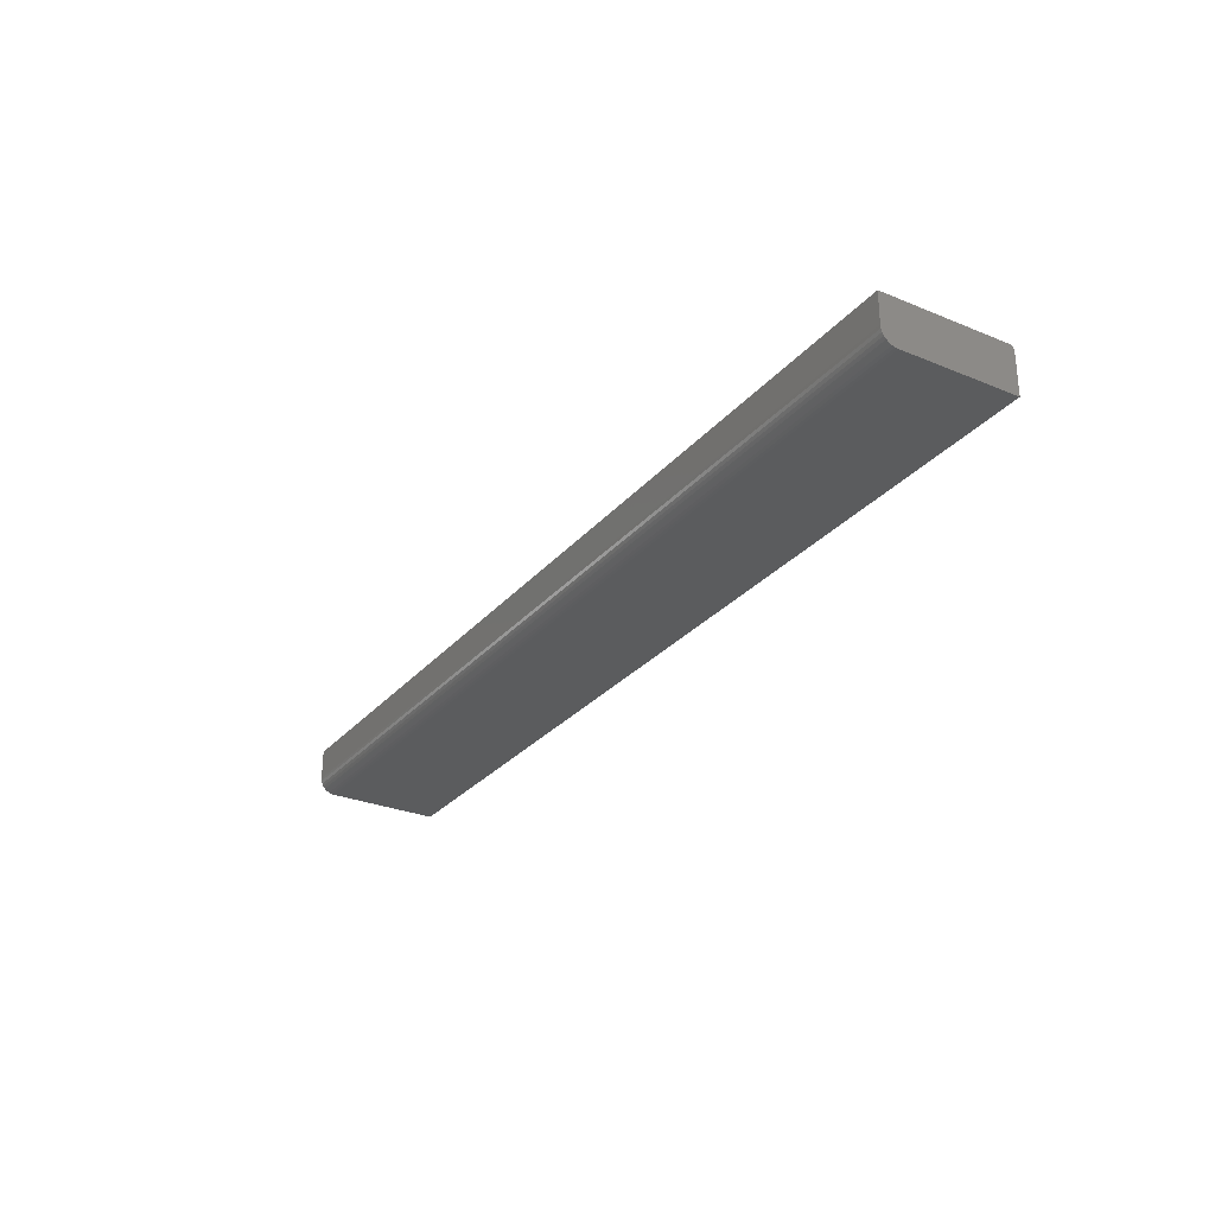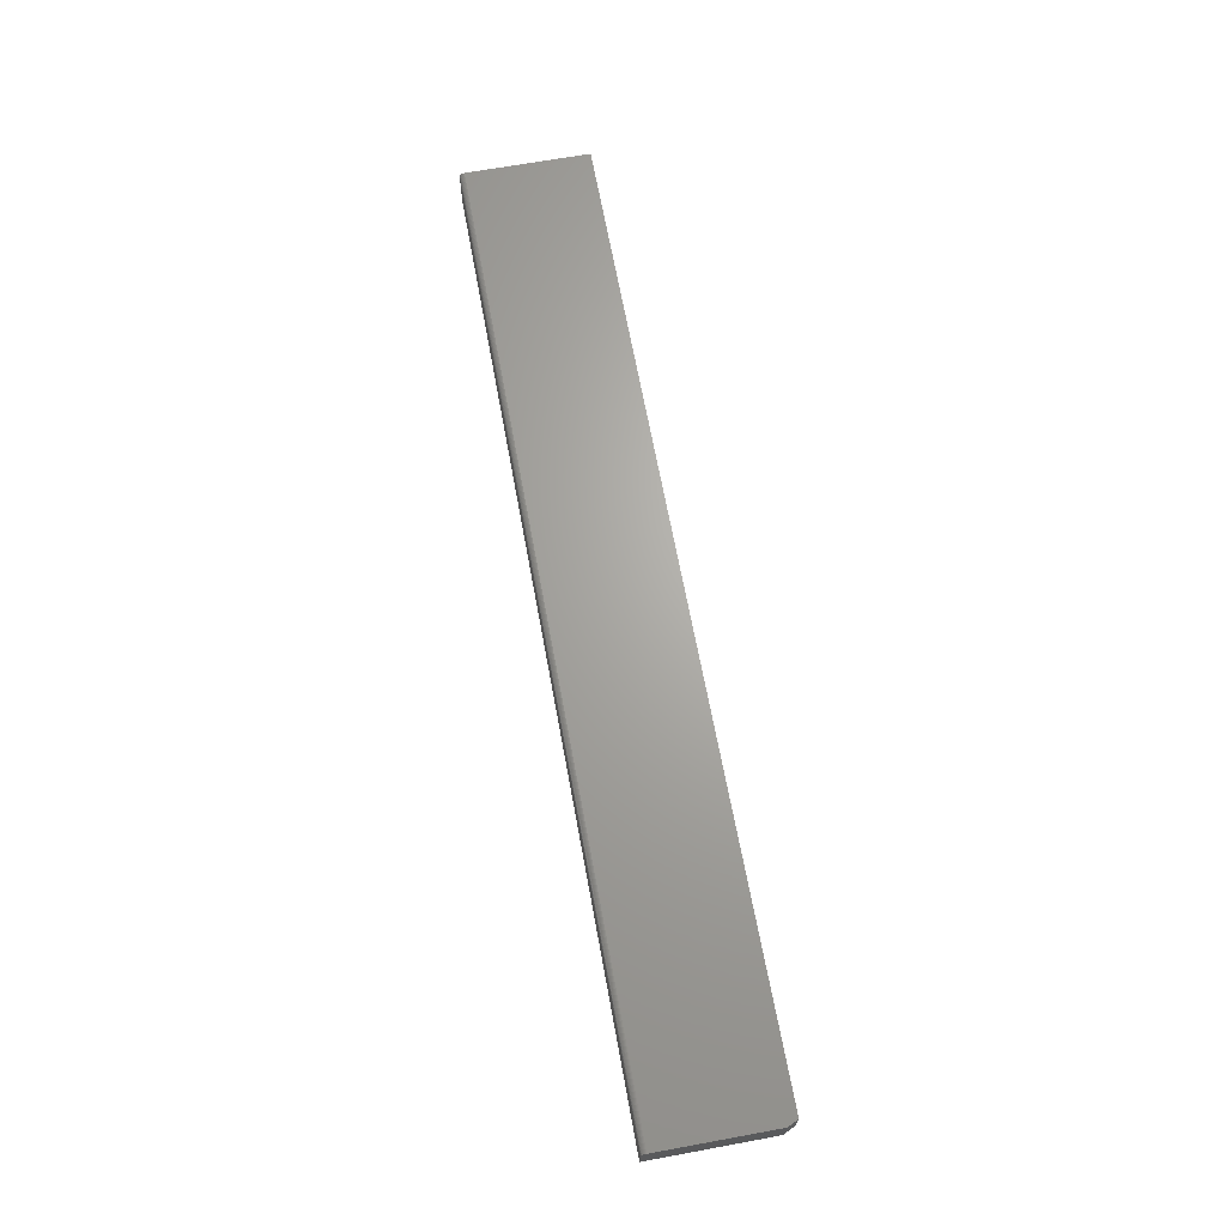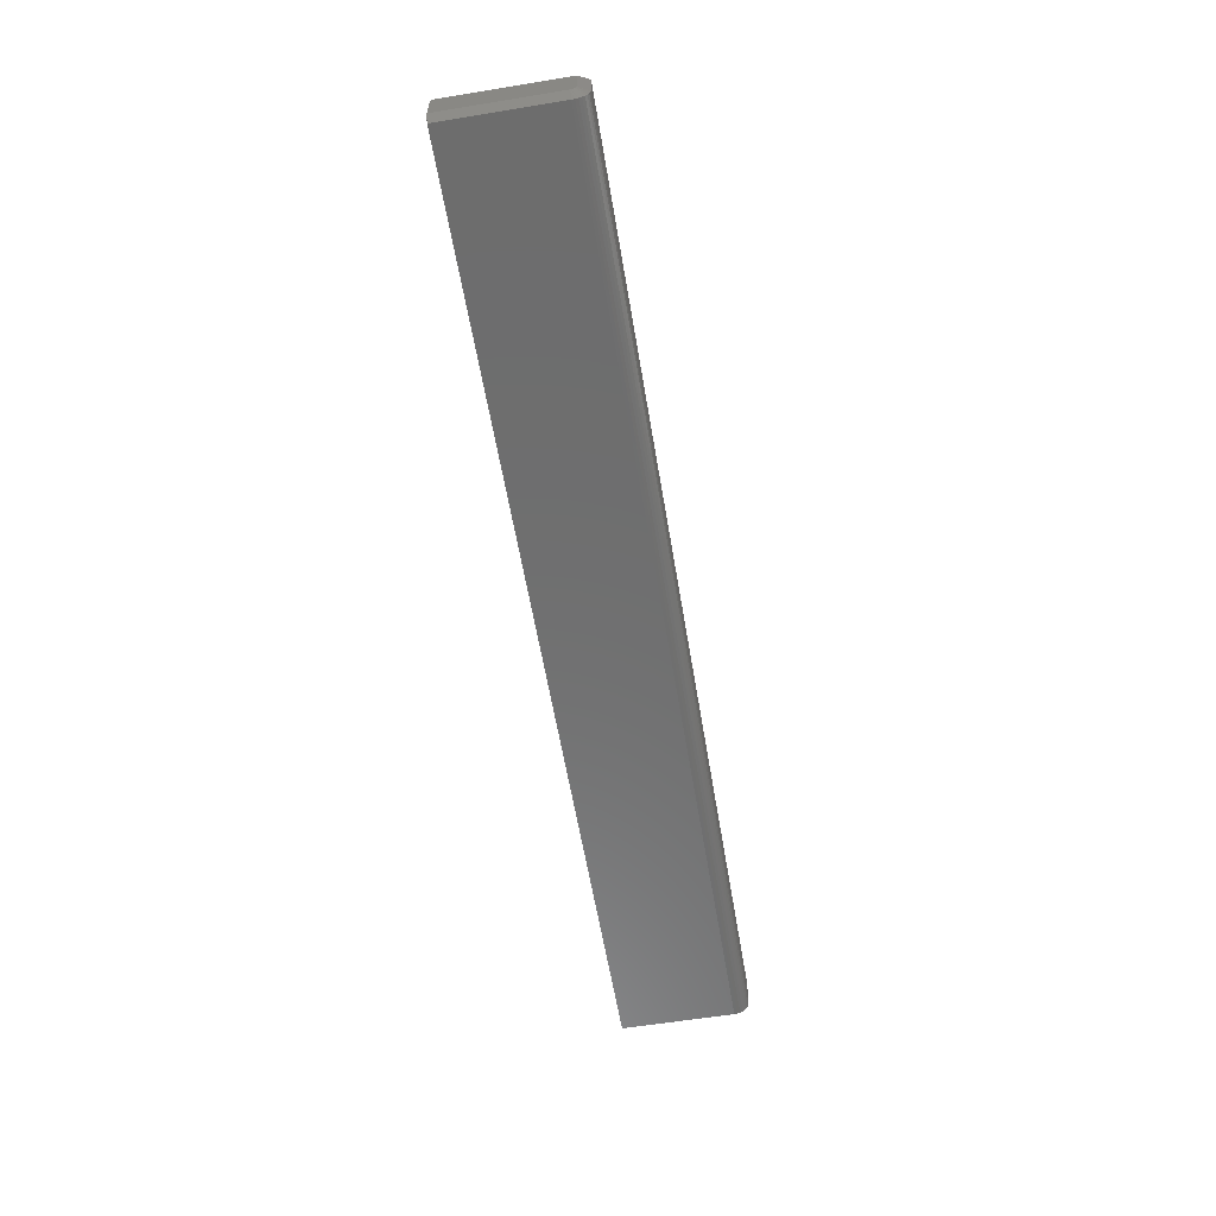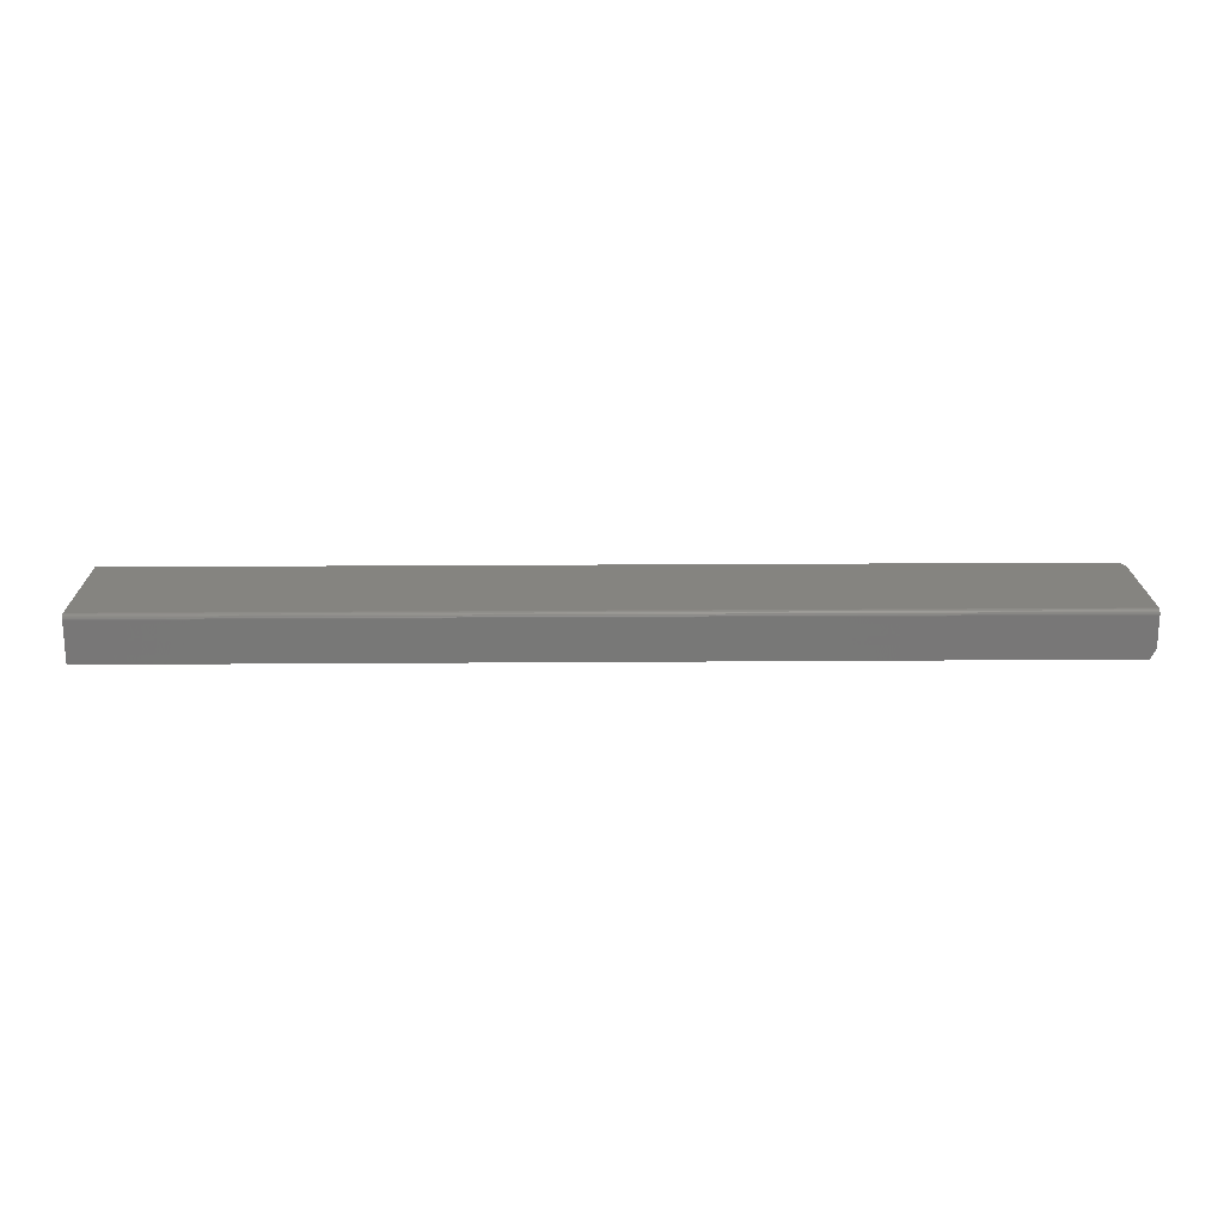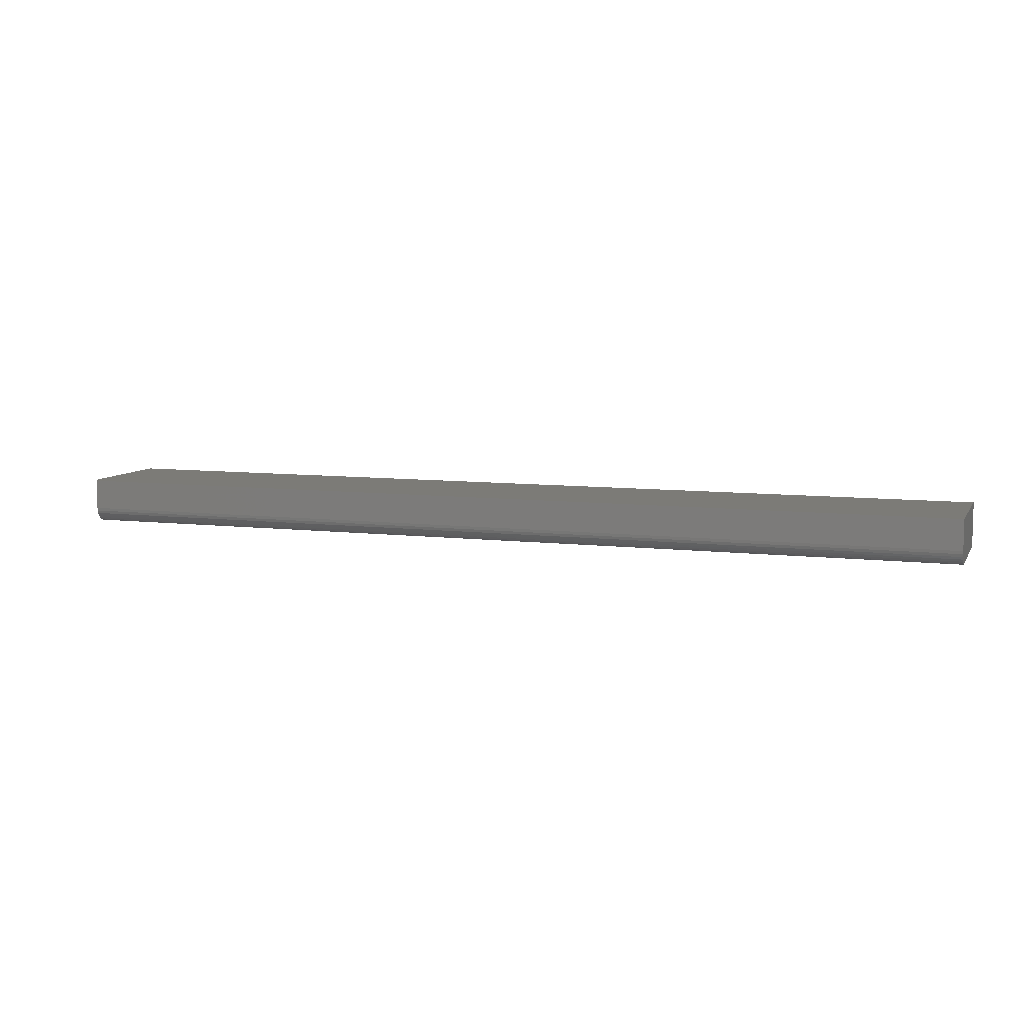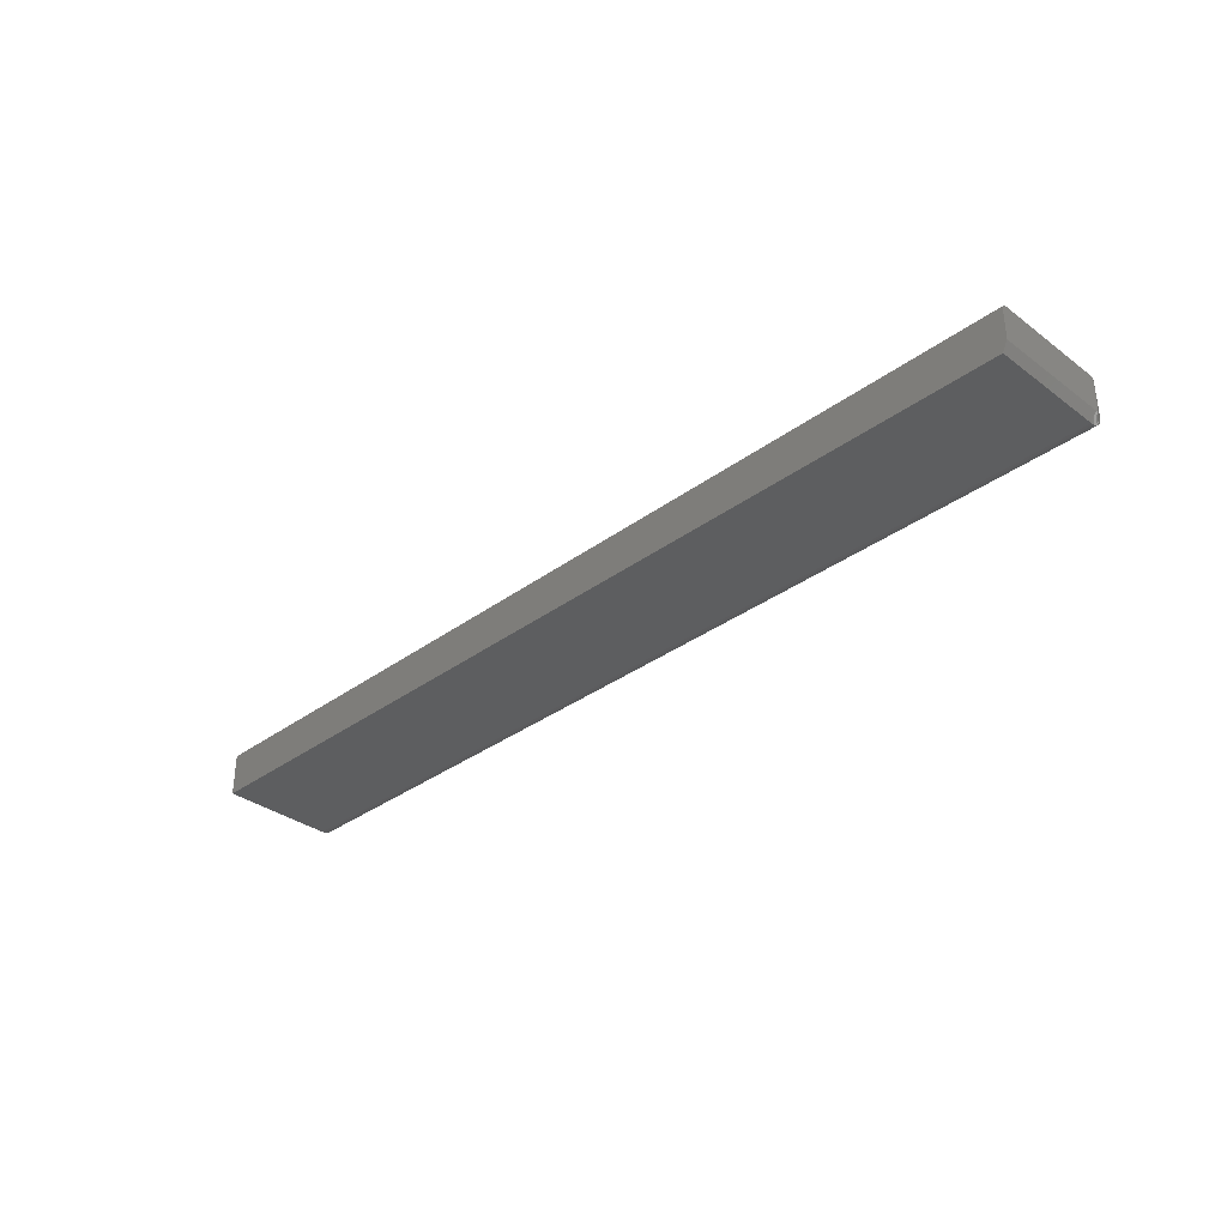
<metadata>
{"format":"stl","ext":"stl","renderer":"f3d","projection":"perspective","resolution":1024,"background":"white","views":[{"elev":-28.5,"azim":58.2,"up":"+Z"},{"elev":66.7,"azim":-100.4,"up":"+Z"},{"elev":-59.7,"azim":-80.5,"up":"+Z"},{"elev":19.7,"azim":179.2,"up":"+Z"},{"elev":8.0,"azim":18.6,"up":"+Z"},{"elev":-34.1,"azim":-135.2,"up":"+Z"}]}
</metadata>
<code>
# stl→obj: 51 verts, 98 faces
v -0.6953 -0.1928 0.07031
v -0.6953 -0.1913 0.07016
v -0.6953 -0.1885 0.069
v -0.6953 -0.1899 0.06972
v -0.6953 -0.3594 0.01562
v -0.6953 -0.1873 0.06802
v -0.6953 -0.1863 0.06684
v -0.6953 -0.1856 0.06549
v -0.6953 -0.1852 0.06402
v -0.6953 -0.185 0.0625
v -0.6953 -0.185 0.01562
v -0.6953 -0.3609 0.01578
v -0.6953 -0.3624 0.01622
v -0.6953 -0.3637 0.01694
v -0.6953 -0.3649 0.01791
v -0.6953 -0.3659 0.0191
v -0.6953 -0.3666 0.02045
v -0.6953 -0.367 0.02191
v -0.6953 -0.3672 0.02344
v -0.6953 -0.3672 0.07031
v 0.75 -0.1928 0.07031
v 0.75 -0.3828 0.07031
v -0.6875 -0.3828 0.07031
v 0.75 -0.185 0.0625
v 0.75 -0.185 0
v -0.6875 -0.185 0
v -0.6875 -0.3594 0
v 0.75 -0.3594 0
v -0.6875 -0.3639 0.0004503
v 0.75 -0.3639 0.0004503
v -0.6875 -0.3683 0.001784
v 0.75 -0.3683 0.001784
v -0.6875 -0.3724 0.00395
v 0.75 -0.3724 0.00395
v -0.6875 -0.3759 0.006865
v 0.75 -0.3759 0.006865
v -0.6875 -0.3789 0.01042
v 0.75 -0.3789 0.01042
v -0.6875 -0.381 0.01447
v 0.75 -0.381 0.01447
v -0.6875 -0.3824 0.01887
v 0.75 -0.3824 0.01887
v -0.6875 -0.3828 0.02344
v 0.75 -0.3828 0.02344
v 0.75 -0.1885 0.069
v 0.75 -0.1863 0.06684
v 0.75 -0.1873 0.06802
v 0.75 -0.1899 0.06972
v 0.75 -0.1913 0.07016
v 0.75 -0.1852 0.06402
v 0.75 -0.1856 0.06549
f 1 2 3
f 3 2 4
f 5 1 3
f 5 3 6
f 5 6 7
f 5 7 8
f 5 8 9
f 5 9 10
f 5 10 11
f 12 13 14
f 12 14 15
f 12 15 16
f 12 16 17
f 12 17 18
f 12 18 19
f 20 1 5
f 20 5 12
f 20 12 19
f 21 1 22
f 22 1 20
f 22 20 23
f 24 25 10
f 10 25 26
f 10 26 11
f 27 28 29
f 29 28 30
f 29 30 31
f 31 30 32
f 31 32 33
f 33 32 34
f 33 34 35
f 35 34 36
f 35 36 37
f 37 36 38
f 37 38 39
f 39 38 40
f 39 40 41
f 41 40 42
f 41 42 43
f 43 42 44
f 27 26 28
f 28 26 25
f 23 43 22
f 22 43 44
f 11 26 5
f 5 26 27
f 20 19 23
f 23 19 43
f 17 39 41
f 13 12 31
f 13 31 33
f 13 33 35
f 14 13 35
f 15 14 35
f 15 35 37
f 15 37 39
f 16 15 39
f 17 16 39
f 5 27 29
f 5 29 31
f 5 31 12
f 43 19 18
f 43 18 17
f 43 17 41
f 44 40 22
f 44 42 40
f 45 46 47
f 34 32 38
f 38 36 34
f 25 46 45
f 25 45 48
f 25 48 49
f 25 49 21
f 25 21 28
f 46 25 24
f 46 24 50
f 46 50 51
f 30 28 21
f 30 21 22
f 30 22 40
f 30 40 38
f 30 38 32
f 24 10 50
f 50 10 9
f 50 9 51
f 51 9 8
f 51 8 46
f 46 8 7
f 46 7 47
f 47 7 6
f 47 6 45
f 45 6 3
f 45 3 48
f 48 3 4
f 48 4 49
f 49 4 2
f 49 2 21
f 21 2 1

</code>
